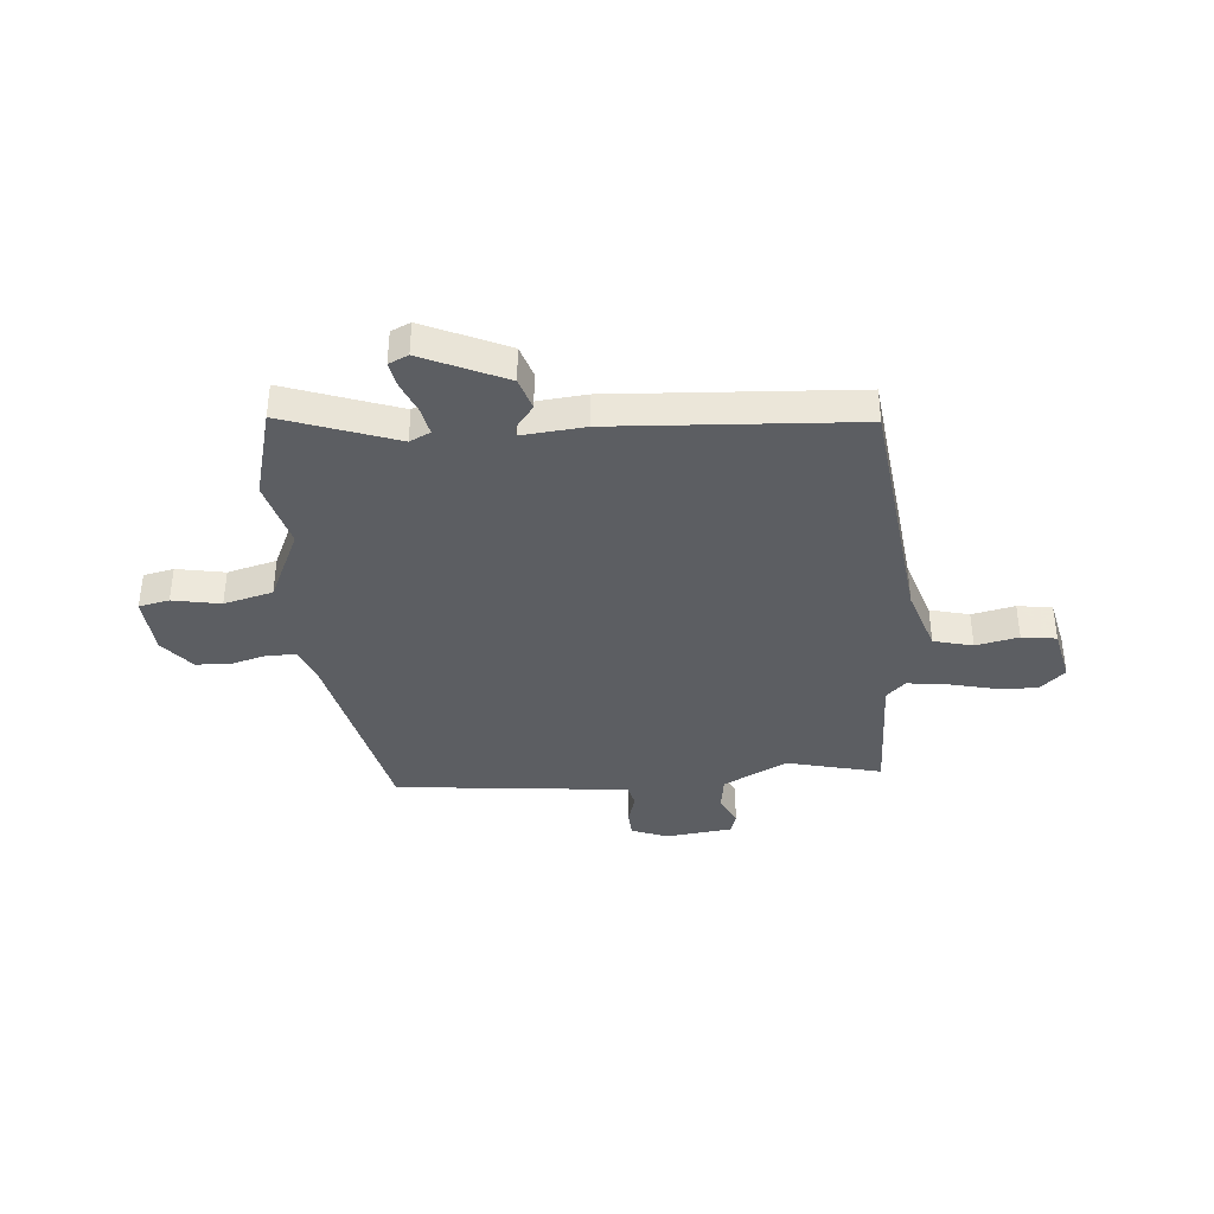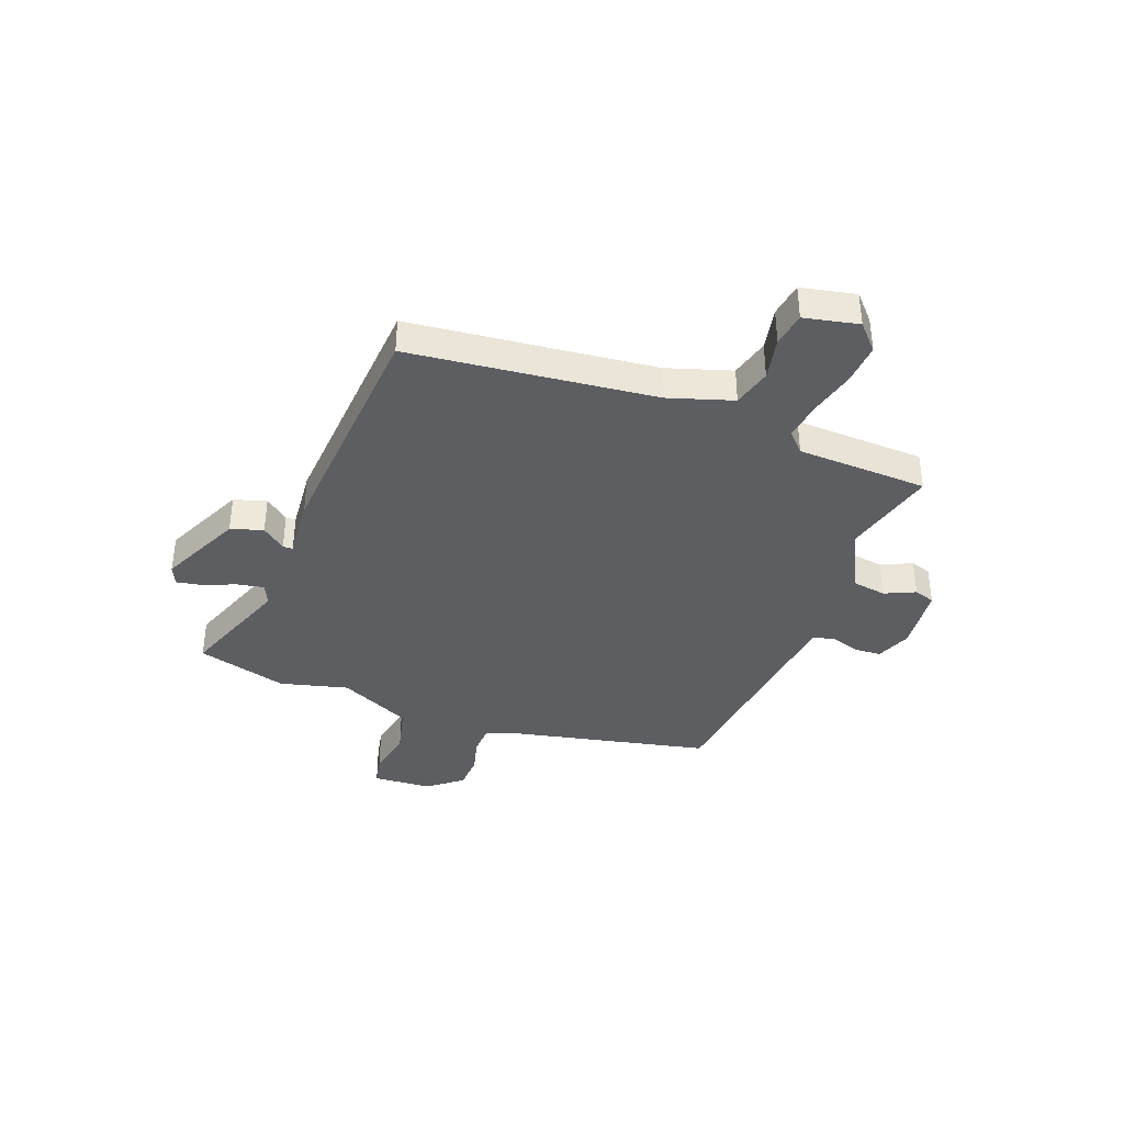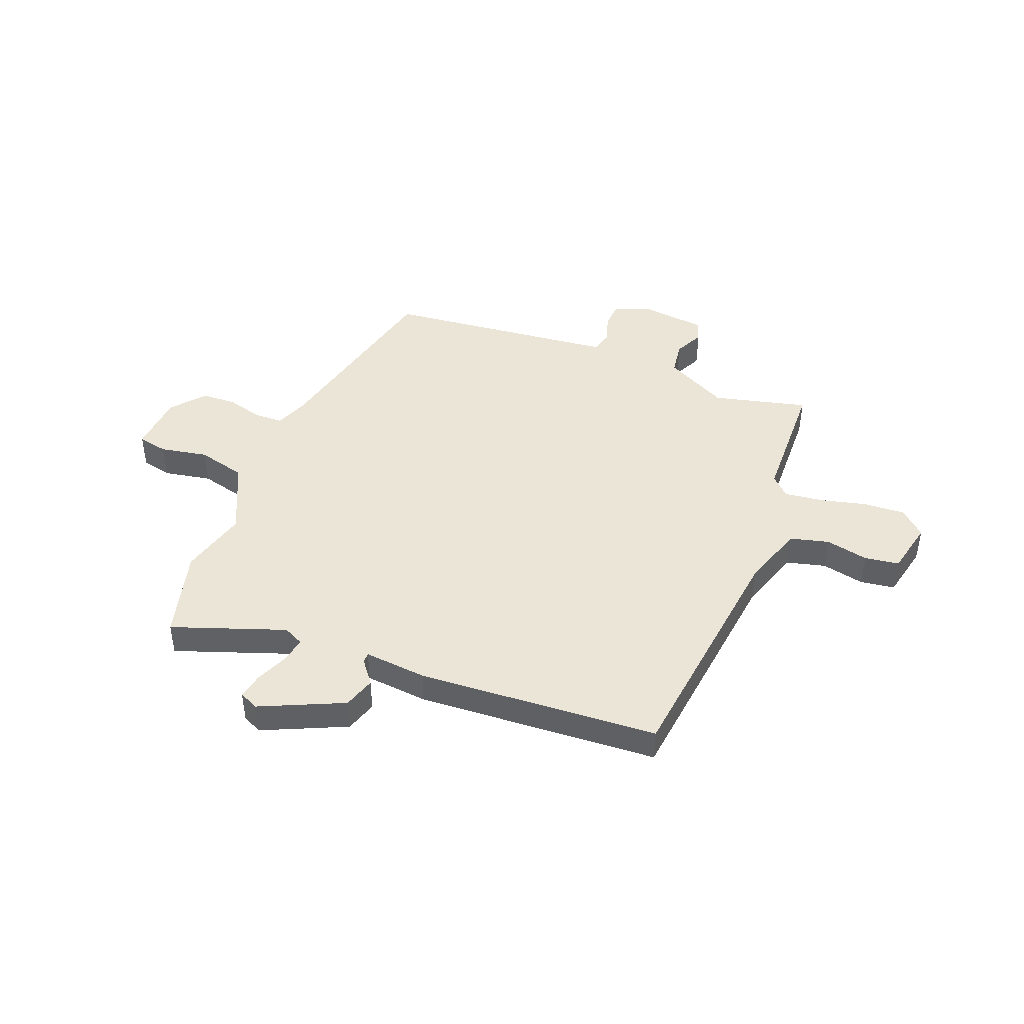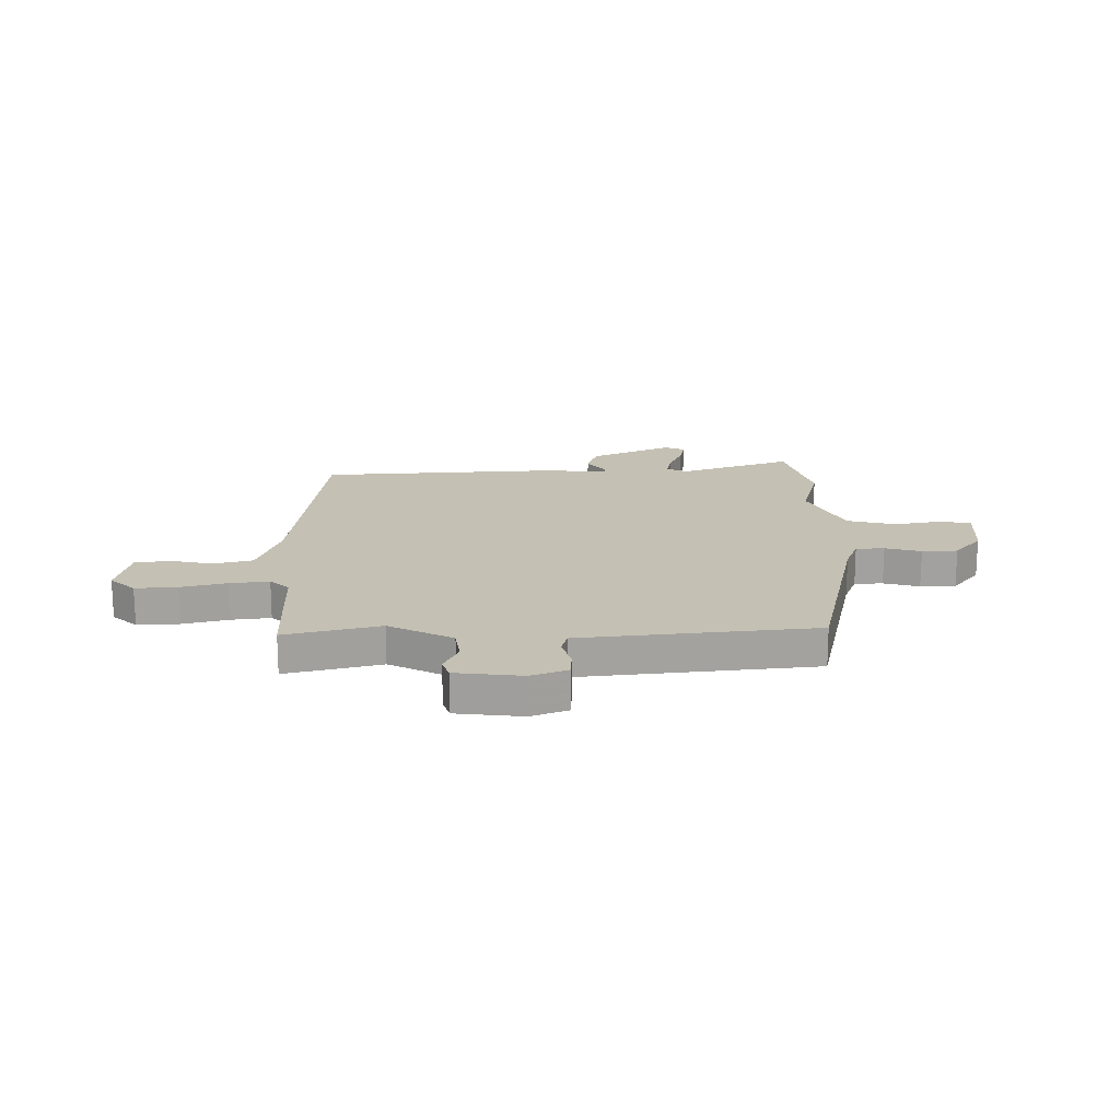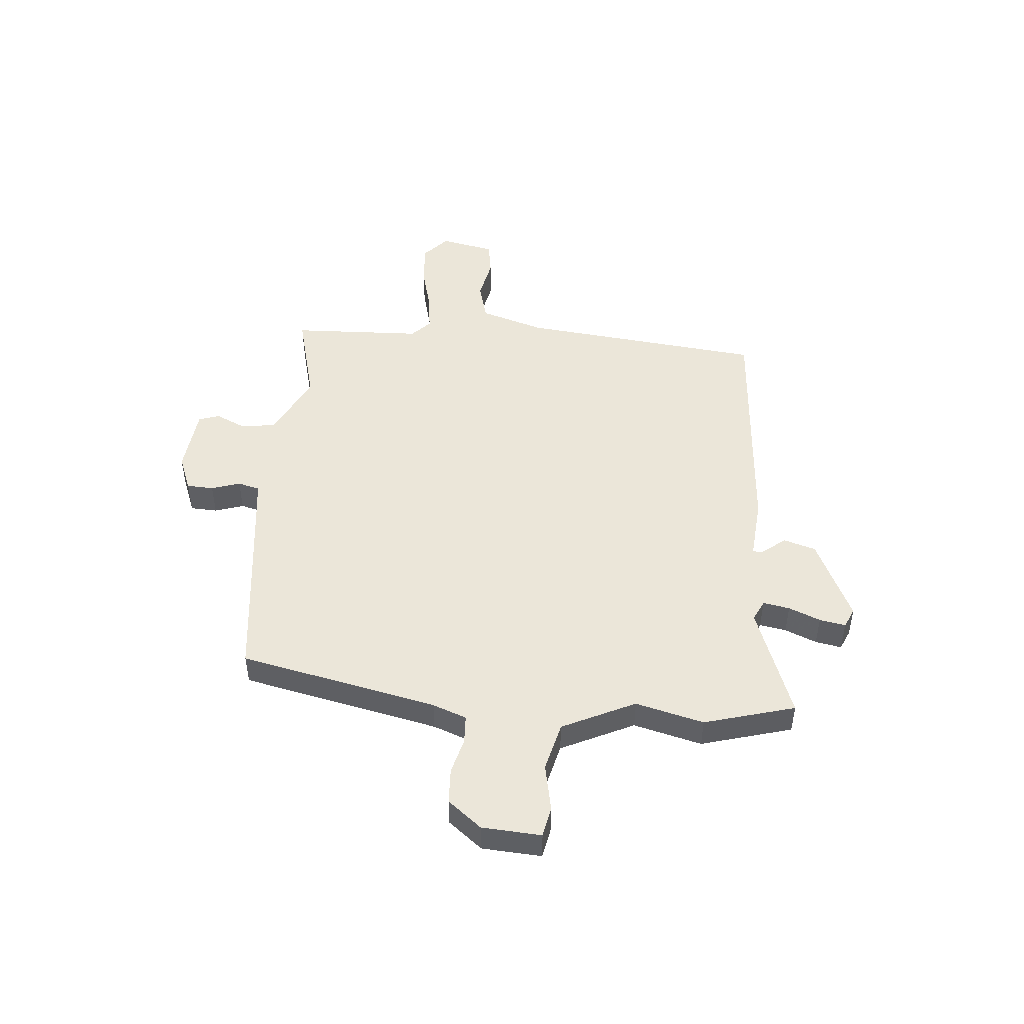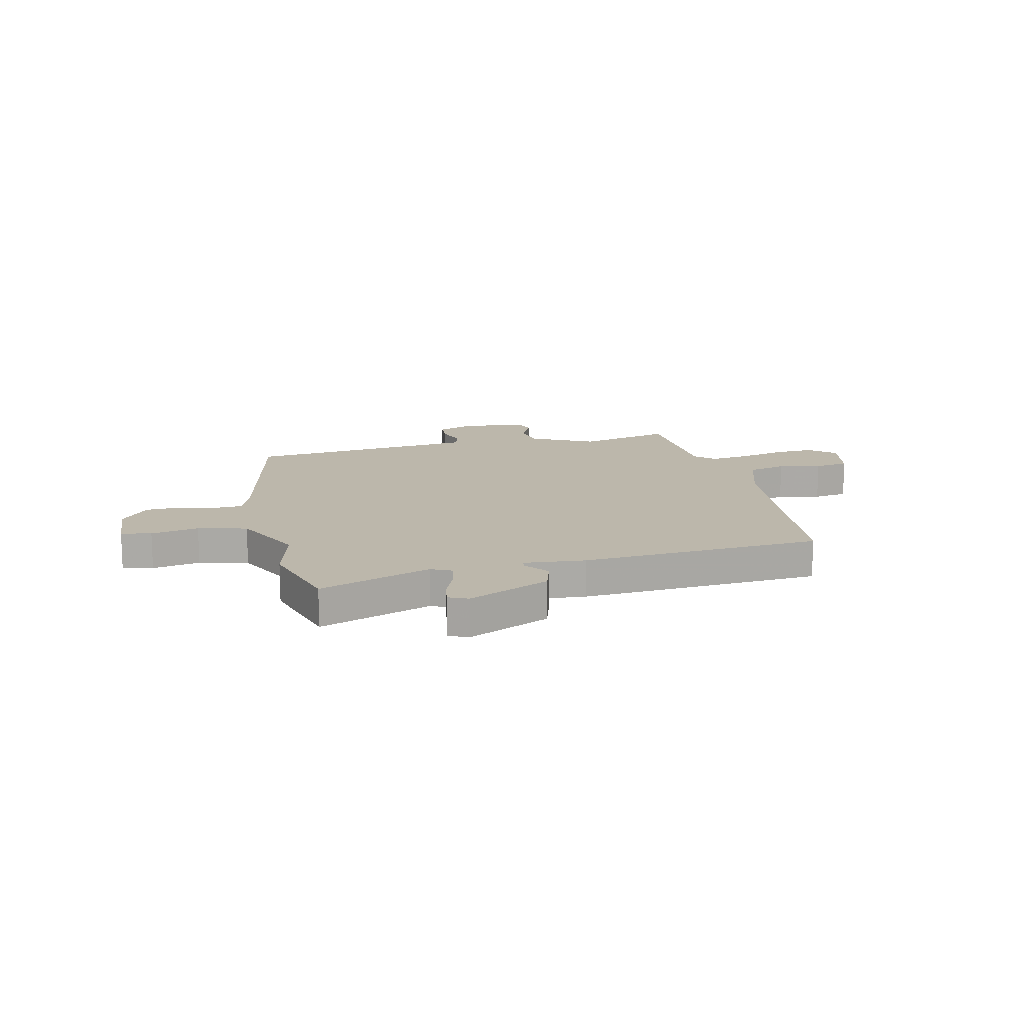
<metadata>
{"format":"obj","ext":"obj","renderer":"f3d","projection":"perspective","resolution":1024,"background":"white","views":[{"elev":-37.9,"azim":8.0,"up":"+Y"},{"elev":-38.0,"azim":72.0,"up":"+Y"},{"elev":44.4,"azim":24.6,"up":"+Y"},{"elev":18.0,"azim":-177.6,"up":"+Y"},{"elev":48.1,"azim":-82.6,"up":"+Y"},{"elev":14.5,"azim":-10.5,"up":"+Y"}]}
</metadata>
<code>
v 0.501 0.07 0.482
v 0.53 0.07 0.017
v 0.563 0.07 -0.107
v 0.636 0.07 -0.13
v 0.718 0.07 -0.117
v 0.783 0.07 -0.13
v 0.8 0.07 -0.234
v 0.75 0.07 -0.276
v 0.671 0.07 -0.267
v 0.585 0.07 -0.241
v 0.512 0.07 -0.228
v 0.474 0.07 -0.261
v 0.453 0.07 -0.509
v 0.276 0.07 -0.455
v 0.152 0.07 -0.511
v 0.139 0.07 -0.575
v 0.163 0.07 -0.634
v 0.148 0.07 -0.673
v 0.021 0.07 -0.681
v -0.046 0.07 -0.651
v -0.046 0.07 -0.6
v -0.026 0.07 -0.546
v -0.035 0.07 -0.504
v -0.12 0.07 -0.49
v -0.476 0.07 -0.433
v -0.54 0.07 -0.054
v -0.561 0.07 0.011
v -0.615 0.07 0.016
v -0.684 0.07 0.001
v -0.751 0.07 0.007
v -0.799 0.07 0.073
v -0.801 0.07 0.186
v -0.743 0.07 0.195
v -0.653 0.07 0.173
v -0.559 0.07 0.192
v -0.487 0.07 0.327
v -0.514 0.07 0.458
v -0.458 0.07 0.628
v -0.248 0.07 0.54
v -0.208 0.07 0.557
v -0.215 0.07 0.608
v -0.237 0.07 0.669
v -0.244 0.07 0.719
v -0.206 0.07 0.734
v -0.053 0.07 0.654
v -0.037 0.07 0.592
v -0.074 0.07 0.549
v -0.075 0.07 0.53
v 0.044 0.07 0.535
v 0.501 0 0.482
v 0.53 0 0.017
v 0.563 0 -0.107
v 0.636 0 -0.13
v 0.718 0 -0.117
v 0.783 0 -0.13
v 0.8 0 -0.234
v 0.75 0 -0.276
v 0.671 0 -0.267
v 0.585 0 -0.241
v 0.512 0 -0.228
v 0.474 0 -0.261
v 0.453 0 -0.509
v 0.276 0 -0.455
v 0.152 0 -0.511
v 0.139 0 -0.575
v 0.163 0 -0.634
v 0.148 0 -0.673
v 0.021 0 -0.681
v -0.046 0 -0.651
v -0.046 0 -0.6
v -0.026 0 -0.546
v -0.035 0 -0.504
v -0.12 0 -0.49
v -0.476 0 -0.433
v -0.54 0 -0.054
v -0.561 0 0.011
v -0.615 0 0.016
v -0.684 0 0.001
v -0.751 0 0.007
v -0.799 0 0.073
v -0.801 0 0.186
v -0.743 0 0.195
v -0.653 0 0.173
v -0.559 0 0.192
v -0.487 0 0.327
v -0.514 0 0.458
v -0.458 0 0.628
v -0.248 0 0.54
v -0.208 0 0.557
v -0.215 0 0.608
v -0.237 0 0.669
v -0.244 0 0.719
v -0.206 0 0.734
v -0.053 0 0.654
v -0.037 0 0.592
v -0.074 0 0.549
v -0.075 0 0.53
v 0.044 0 0.535
f 48 49 1 2
f 45 46 47
f 44 45 47
f 43 44 47
f 42 43 47
f 41 42 47
f 40 41 47 48
f 48 2 3
f 40 48 3
f 39 40 3
f 38 39 3
f 37 38 3
f 36 37 3
f 32 33 34
f 31 32 34
f 30 31 34
f 29 30 34
f 28 29 34
f 27 28 34 35
f 35 36 3
f 27 35 3
f 26 27 3
f 20 21 22
f 19 20 22
f 18 19 22
f 17 18 22
f 16 17 22
f 15 16 22 23
f 14 15 23 24
f 12 13 14
f 8 9 10
f 7 8 10
f 6 7 10
f 5 6 10
f 4 5 10
f 4 10 11
f 3 4 11
f 25 26 3
f 24 25 3
f 14 24 3
f 12 14 3
f 3 11 12
f 51 50 98 97
f 96 95 94
f 96 94 93
f 96 93 92
f 96 92 91
f 96 91 90
f 97 96 90 89
f 52 51 97
f 52 97 89
f 52 89 88
f 52 88 87
f 52 87 86
f 52 86 85
f 83 82 81
f 83 81 80
f 83 80 79
f 83 79 78
f 83 78 77
f 84 83 77 76
f 52 85 84
f 52 84 76
f 52 76 75
f 71 70 69
f 71 69 68
f 71 68 67
f 71 67 66
f 71 66 65
f 72 71 65 64
f 73 72 64 63
f 63 62 61
f 59 58 57
f 59 57 56
f 59 56 55
f 59 55 54
f 59 54 53
f 60 59 53
f 60 53 52
f 52 75 74
f 52 74 73
f 52 73 63
f 52 63 61
f 61 60 52
f 1 50 51 2
f 2 51 52 3
f 3 52 53 4
f 4 53 54 5
f 5 54 55 6
f 6 55 56 7
f 7 56 57 8
f 8 57 58 9
f 9 58 59 10
f 10 59 60 11
f 11 60 61 12
f 12 61 62 13
f 13 62 63 14
f 14 63 64 15
f 15 64 65 16
f 16 65 66 17
f 17 66 67 18
f 18 67 68 19
f 19 68 69 20
f 20 69 70 21
f 21 70 71 22
f 22 71 72 23
f 23 72 73 24
f 24 73 74 25
f 25 74 75 26
f 26 75 76 27
f 27 76 77 28
f 28 77 78 29
f 29 78 79 30
f 30 79 80 31
f 31 80 81 32
f 32 81 82 33
f 33 82 83 34
f 34 83 84 35
f 35 84 85 36
f 36 85 86 37
f 37 86 87 38
f 38 87 88 39
f 39 88 89 40
f 40 89 90 41
f 41 90 91 42
f 42 91 92 43
f 43 92 93 44
f 44 93 94 45
f 45 94 95 46
f 46 95 96 47
f 47 96 97 48
f 48 97 98 49
f 49 98 50 1

</code>
